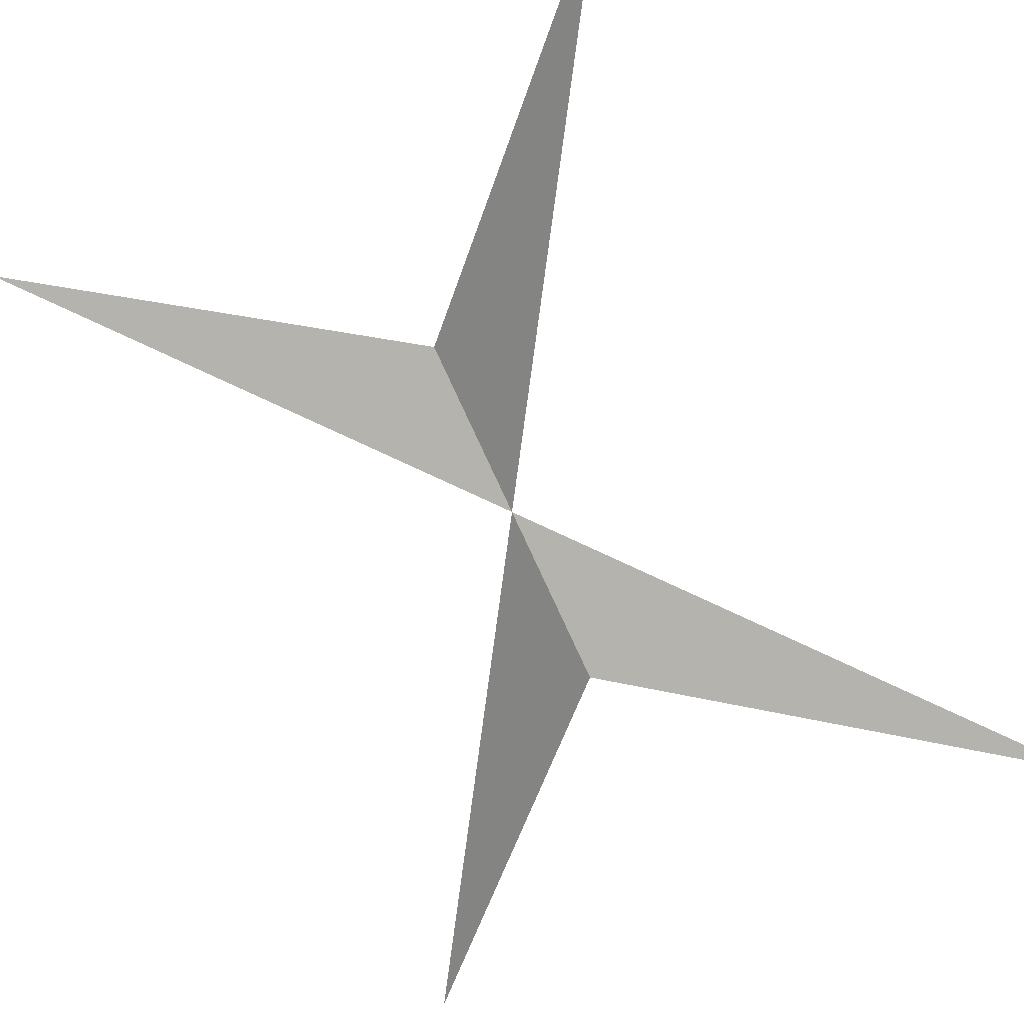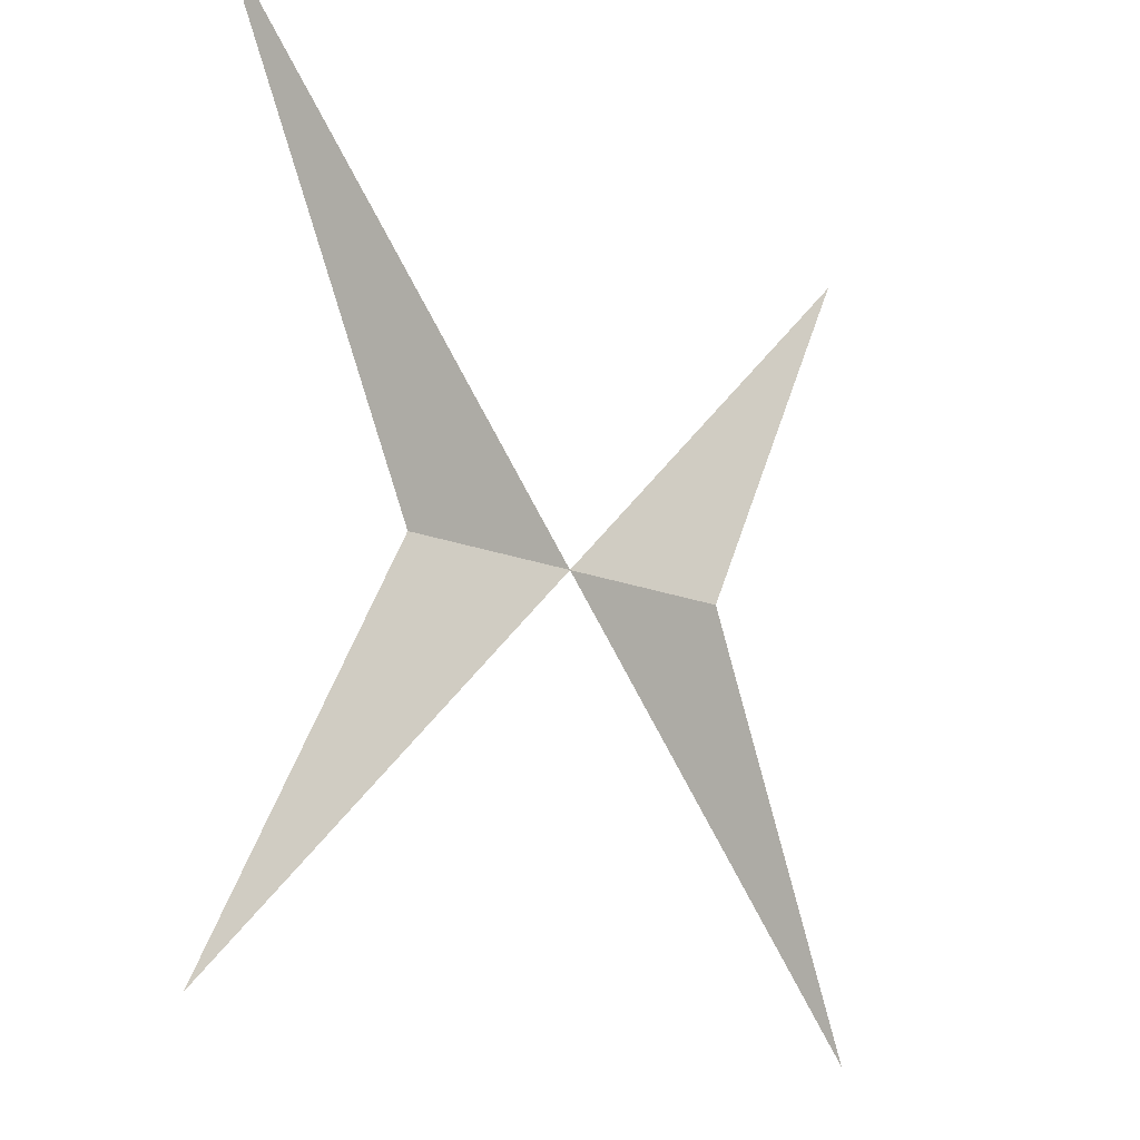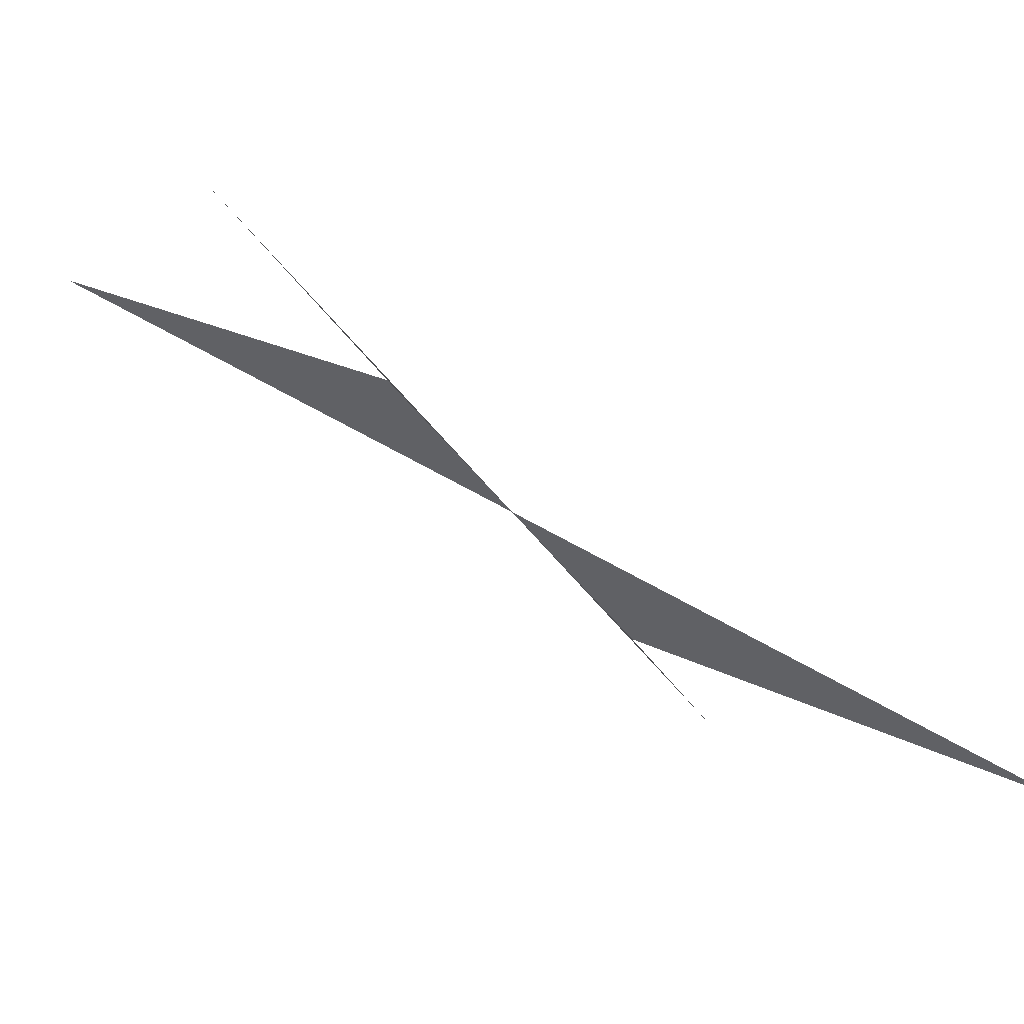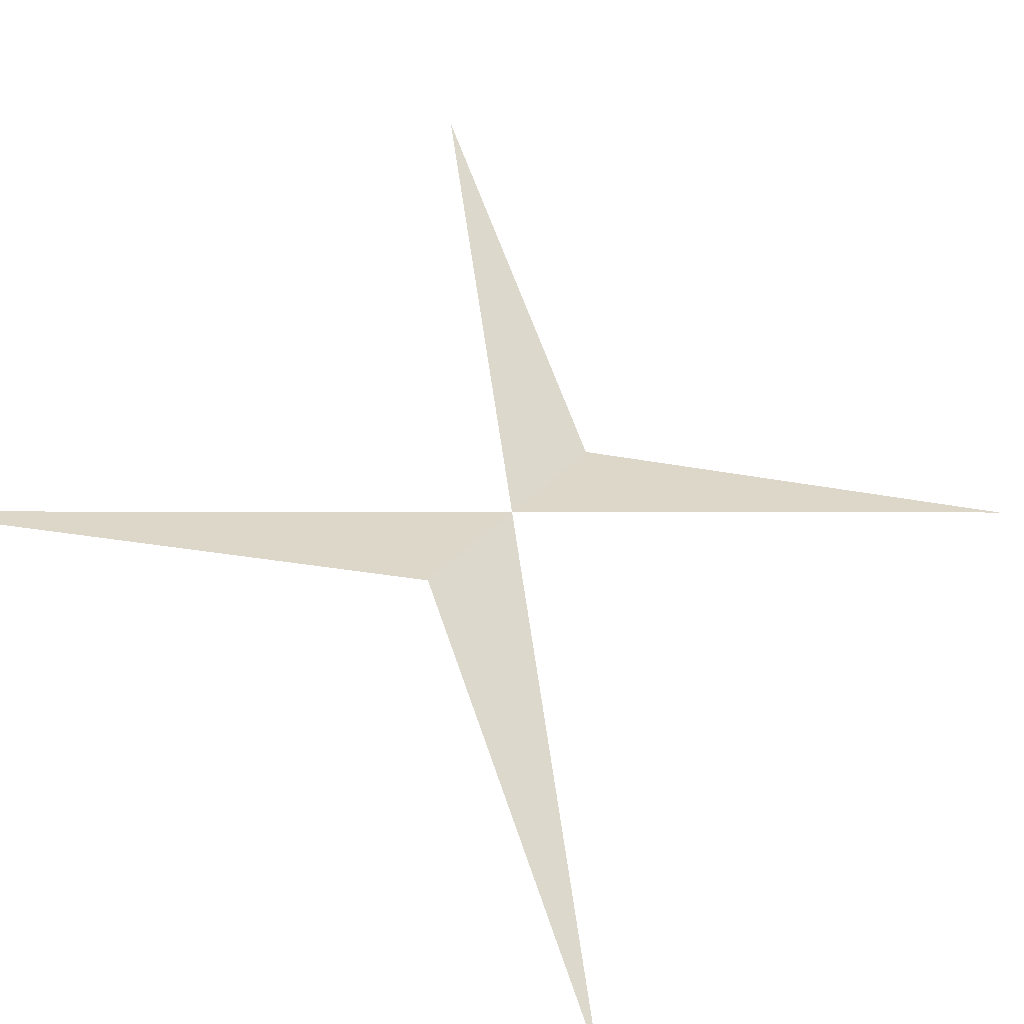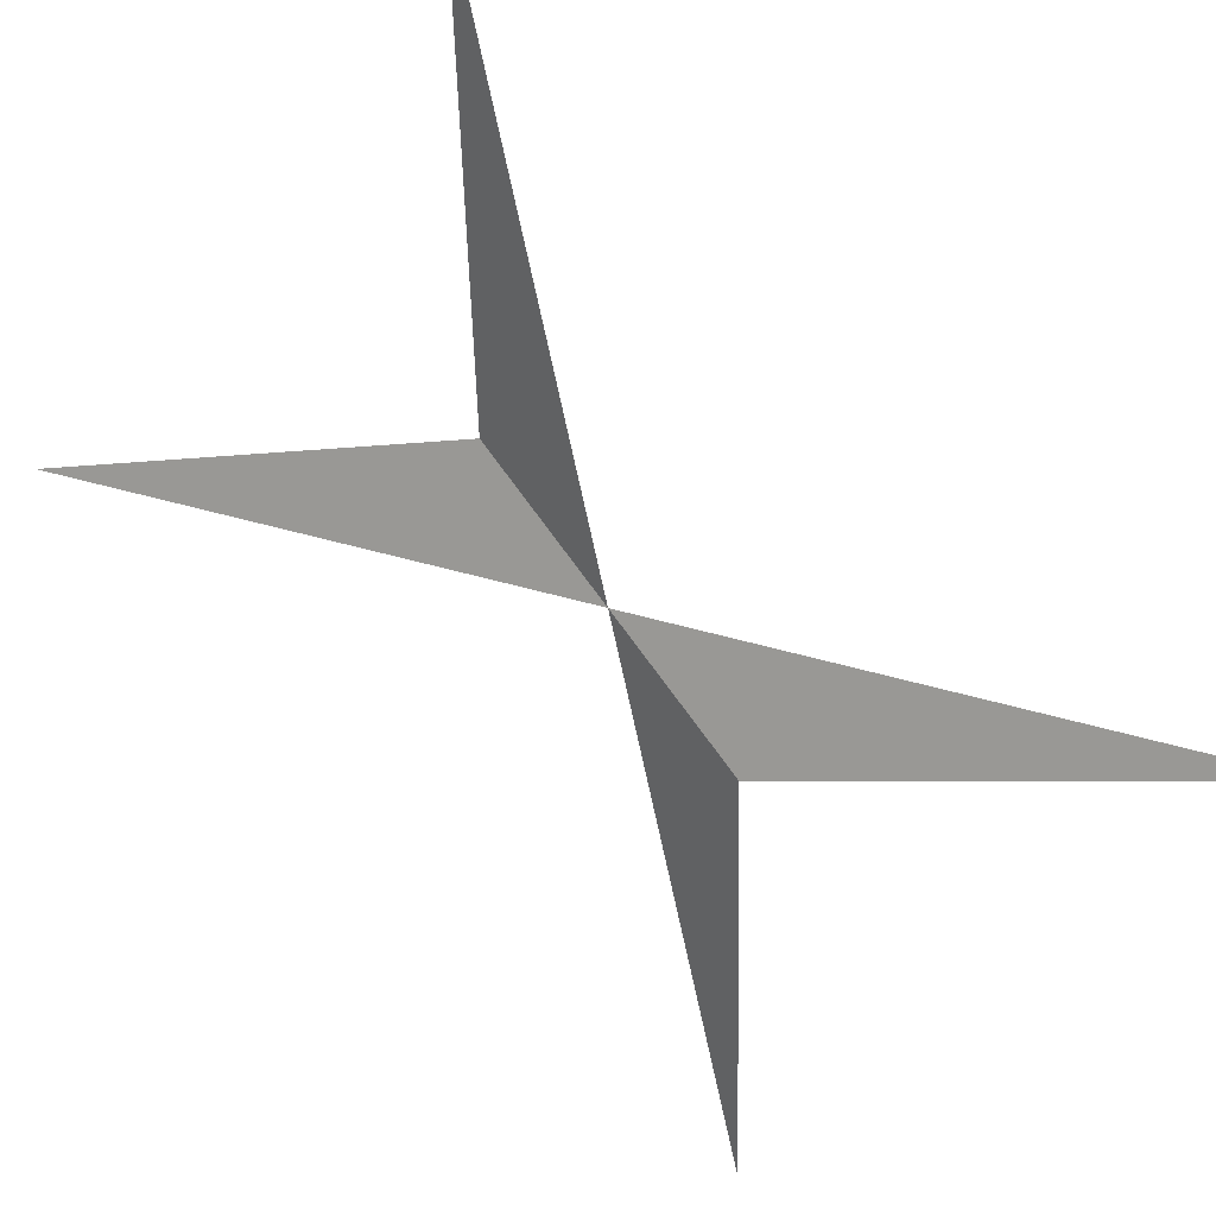
<metadata>
{"format":"obj","ext":"obj","renderer":"f3d","projection":"perspective","resolution":1024,"background":"white","views":[{"elev":-39.7,"azim":37.1,"up":"+Z"},{"elev":76.4,"azim":-89.7,"up":"+Y"},{"elev":-0.5,"azim":71.5,"up":"+Z"},{"elev":74.4,"azim":37.5,"up":"+Z"},{"elev":-37.8,"azim":57.8,"up":"+Z"}]}
</metadata>
<code>
v 0 -1.172 -0.1094
v 0 -1.164 -0.1172
v 0 -1.18 -0.1016
v -0.02344 -1.195 -0.09375
v 0.02344 -1.195 -0.09375
v 0.02344 -1.148 -0.125
v -0.02344 -1.148 -0.125
f 1 2 1
f 1 1 3
f 1 3 4
f 3 1 5
f 6 1 2
f 2 1 7

</code>
